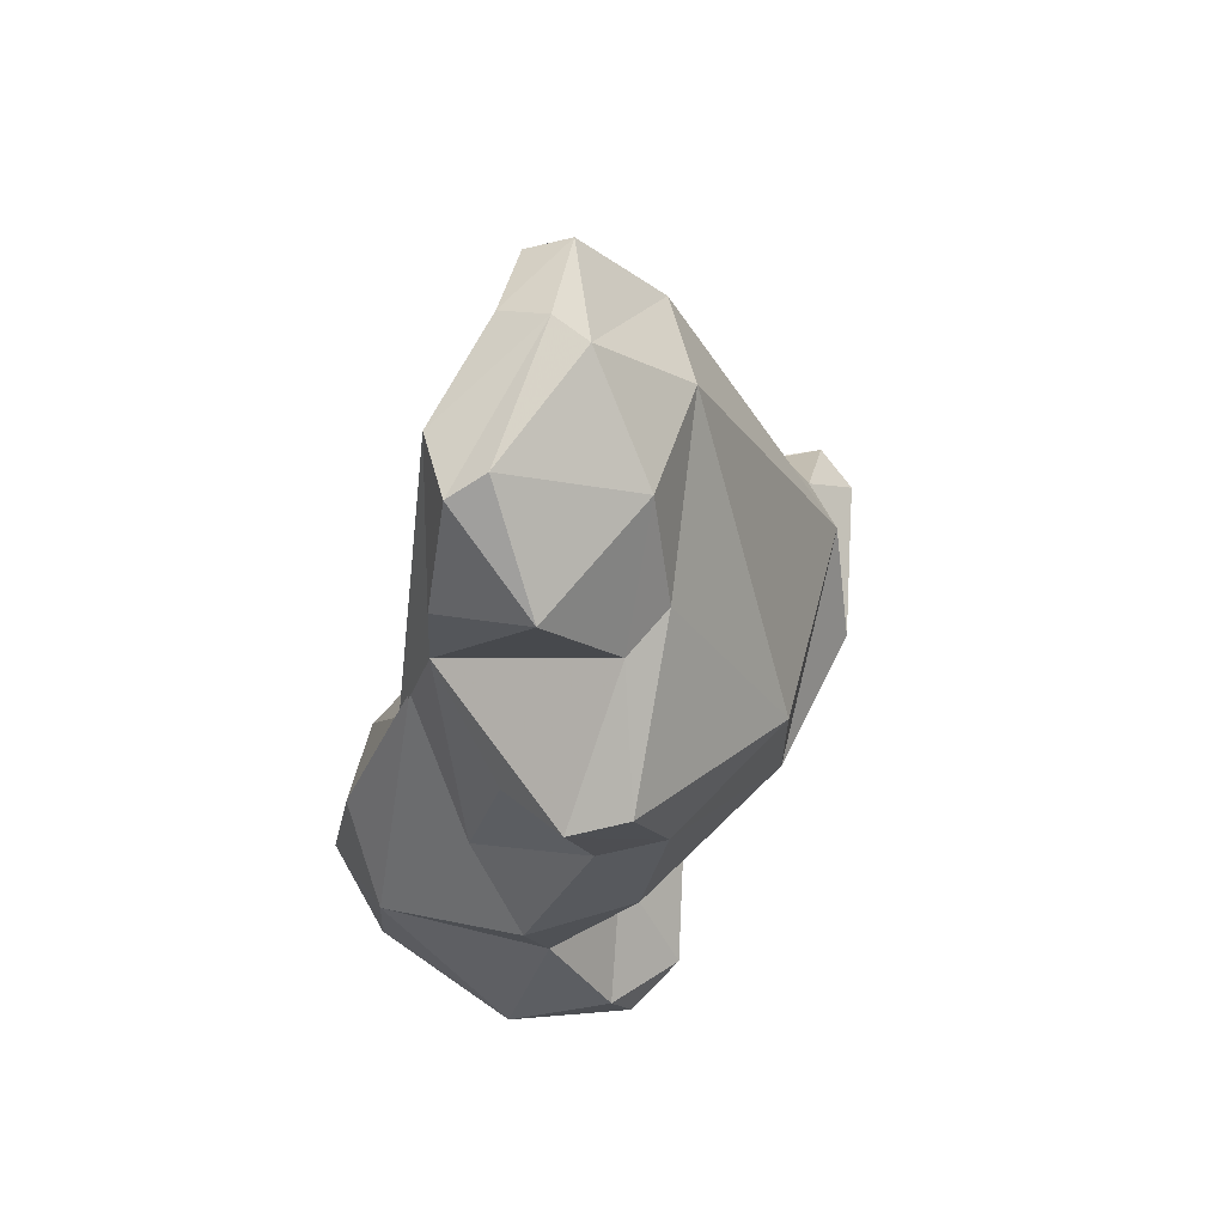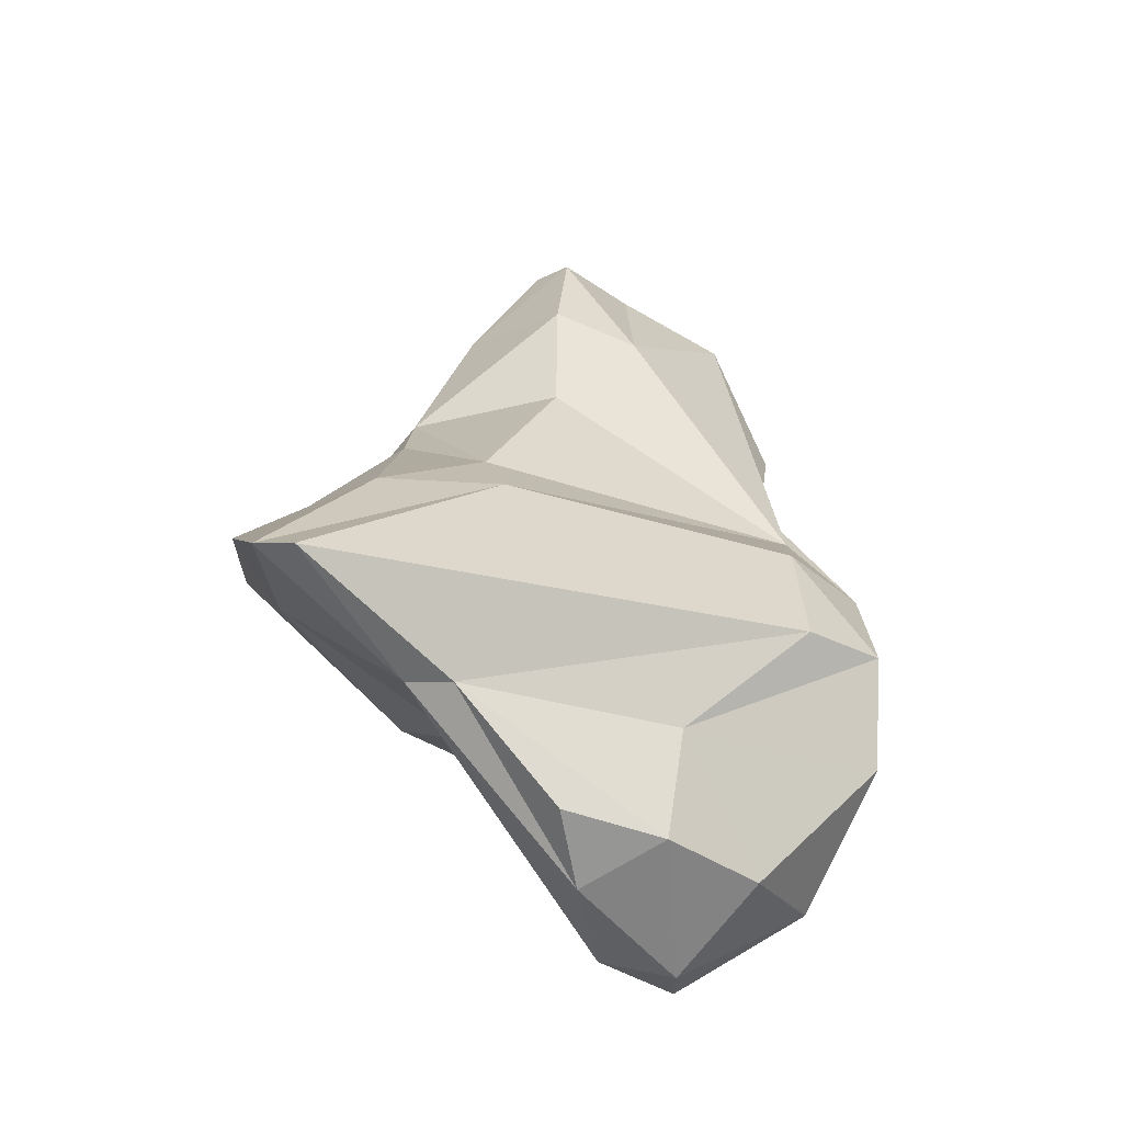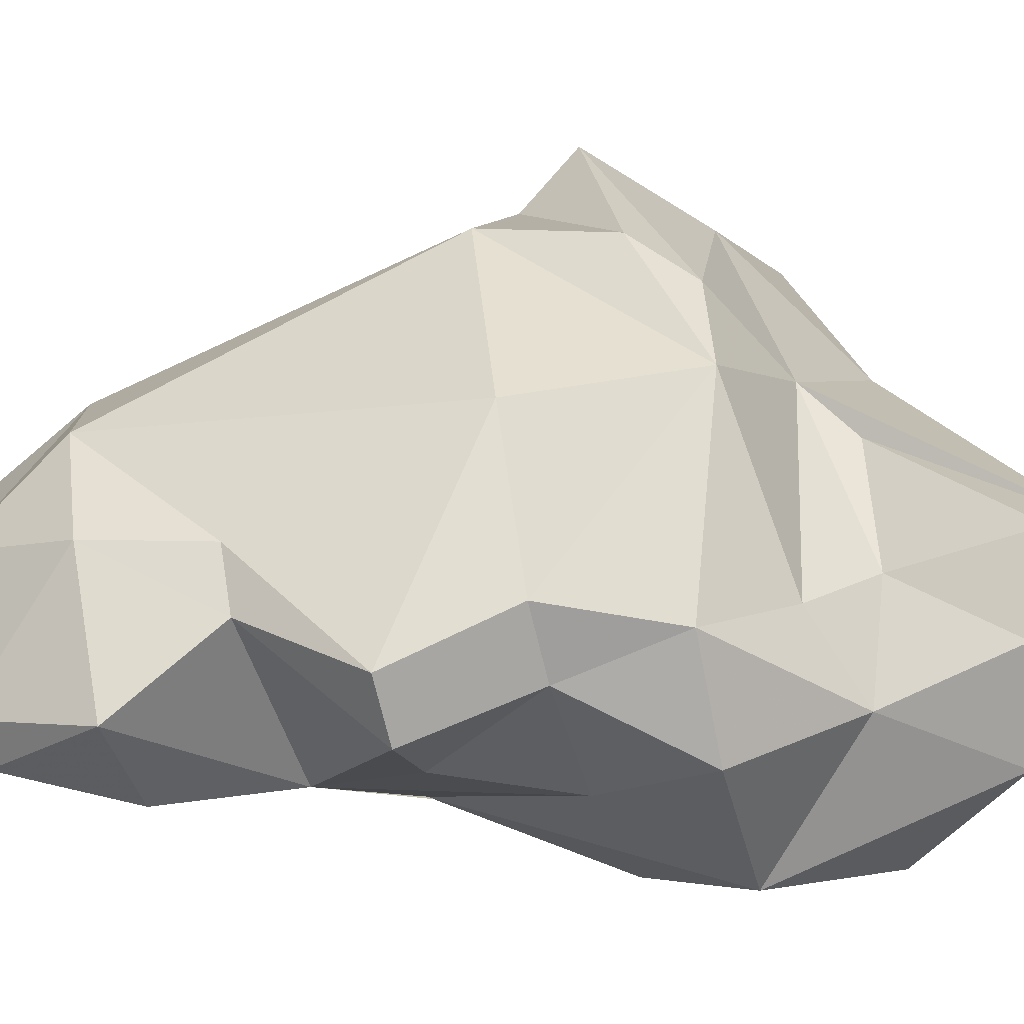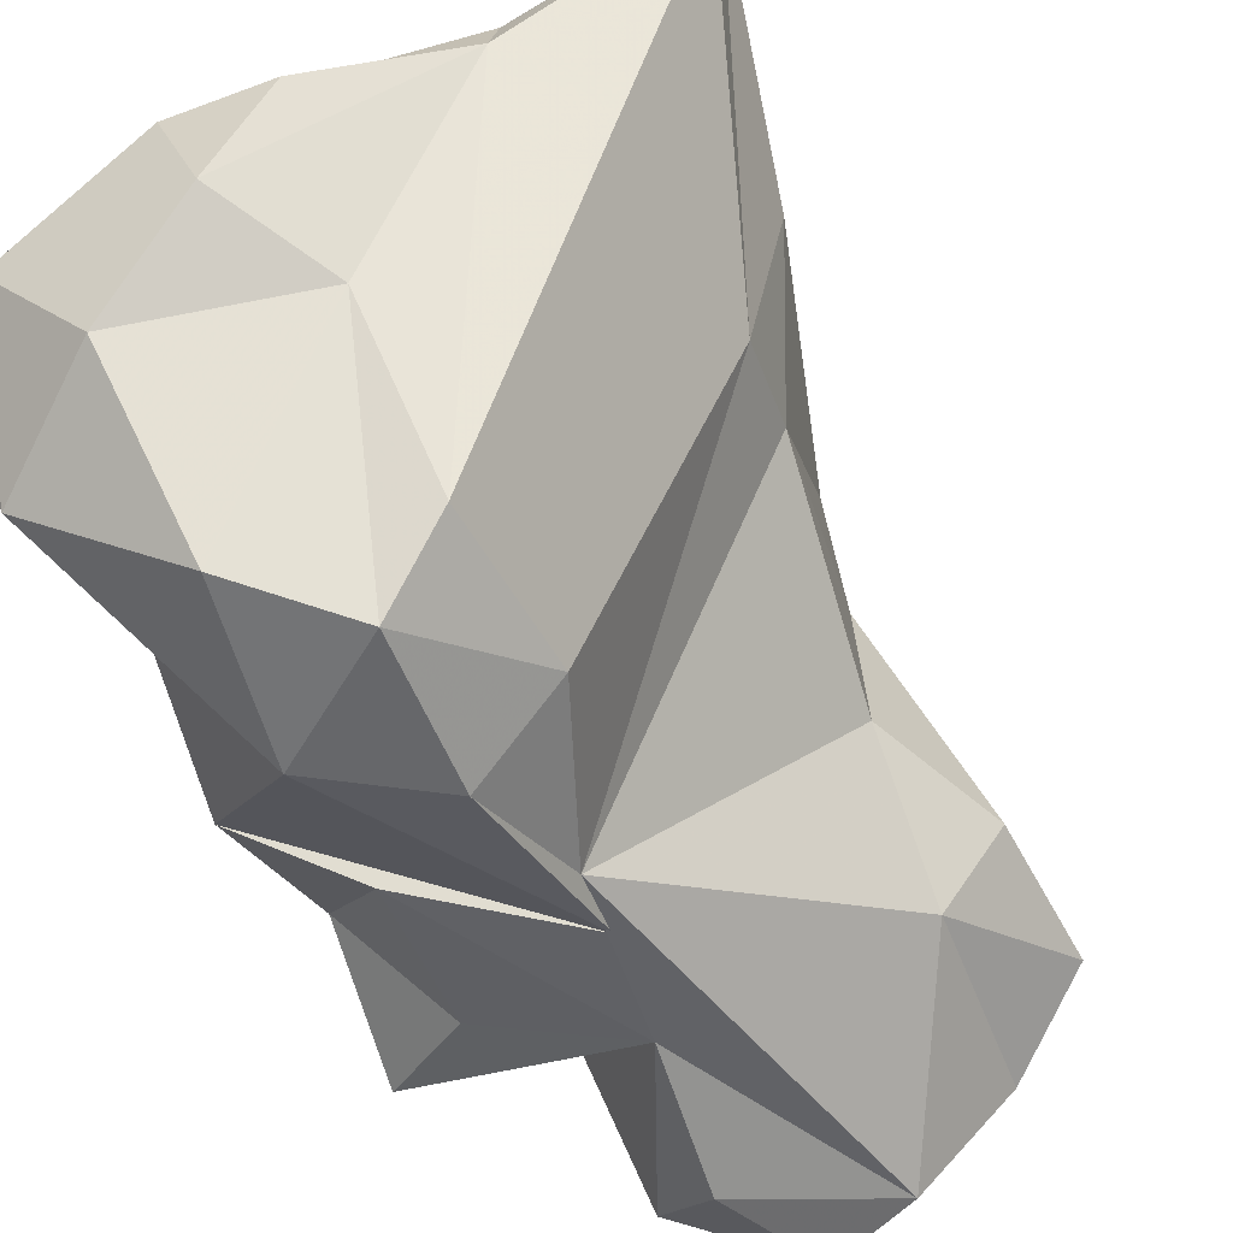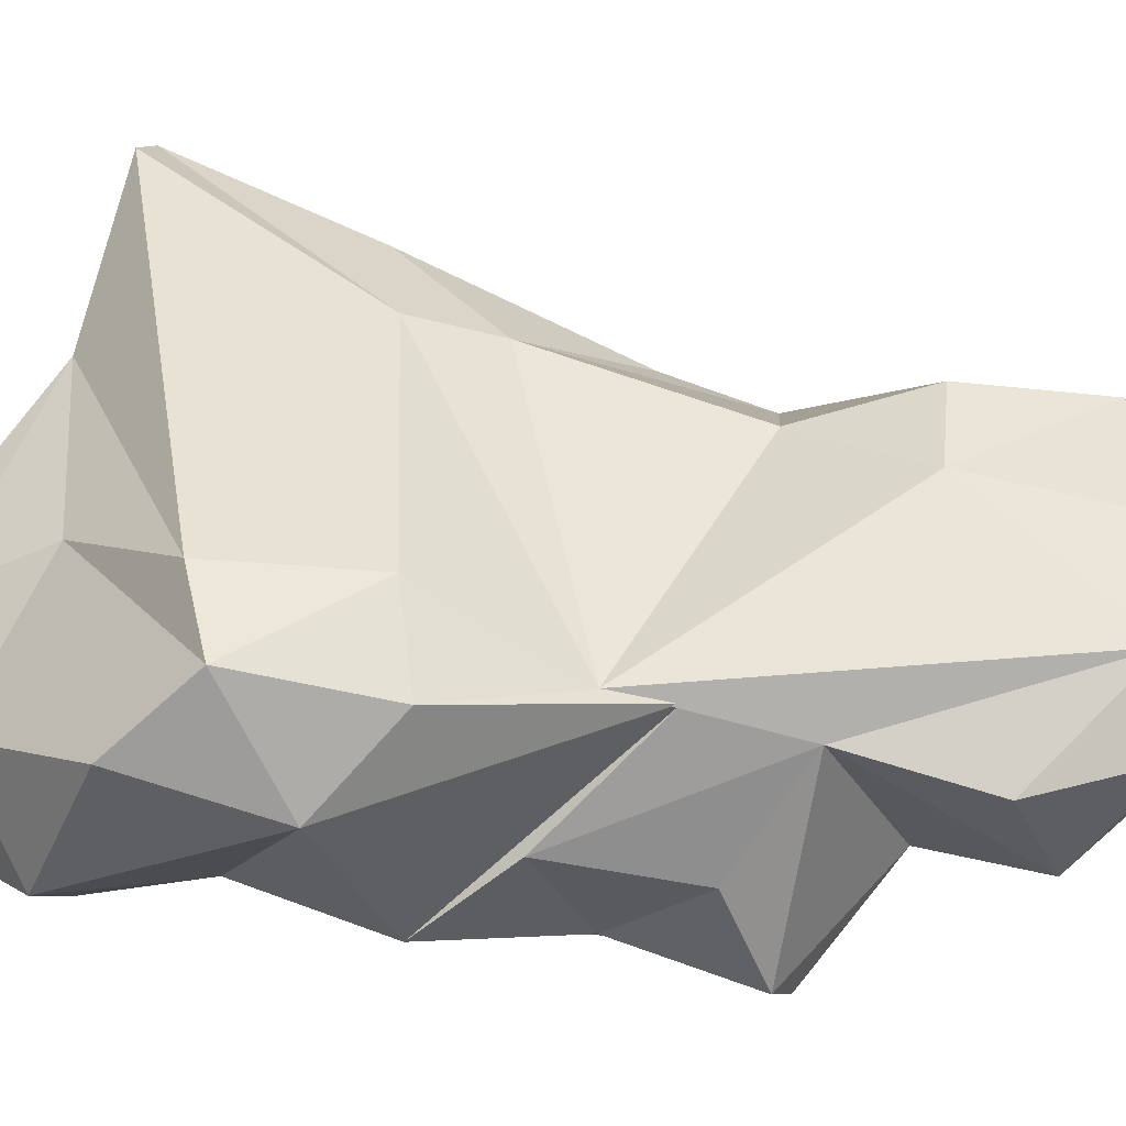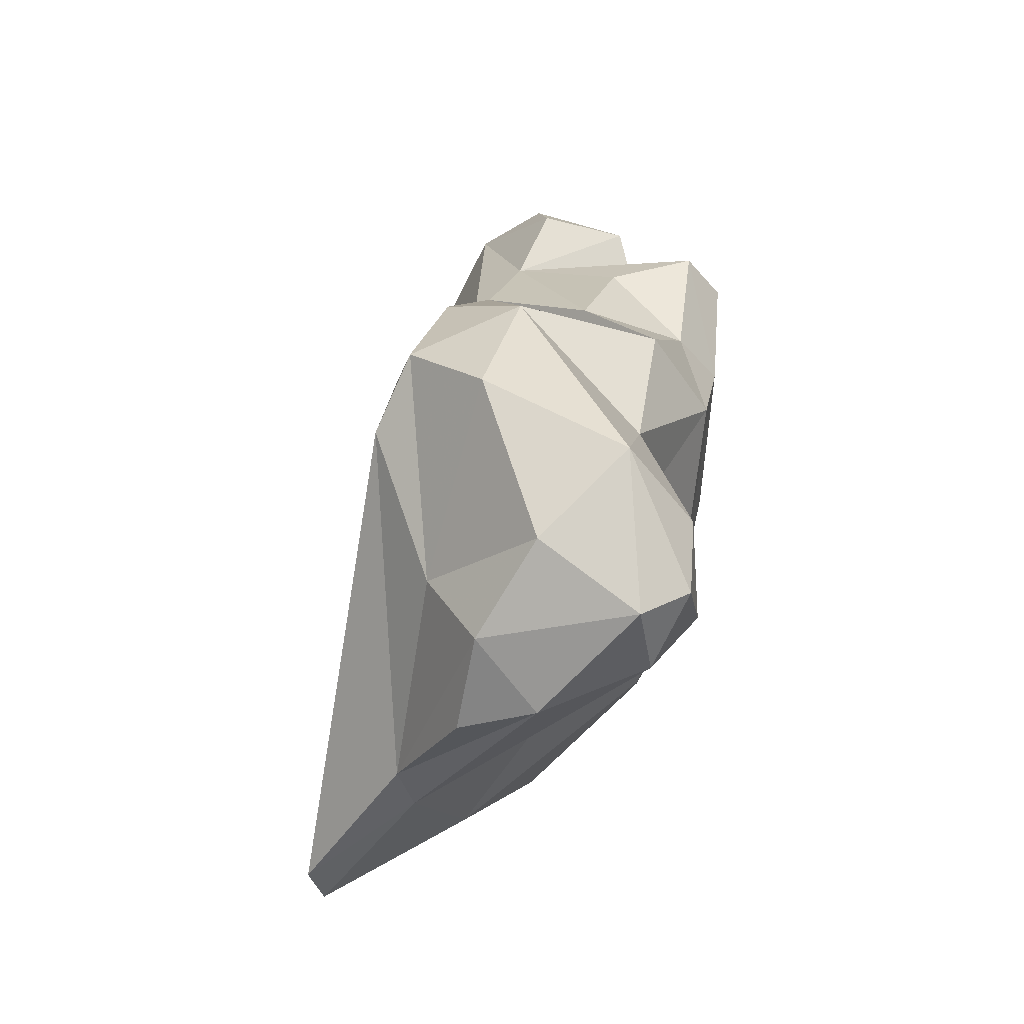
<metadata>
{"format":"obj","ext":"obj","renderer":"f3d","projection":"perspective","resolution":1024,"background":"white","views":[{"elev":56.4,"azim":66.8,"up":"+Z"},{"elev":-54.0,"azim":-78.5,"up":"+Z"},{"elev":0.8,"azim":78.6,"up":"+Y"},{"elev":-57.7,"azim":-145.8,"up":"+Y"},{"elev":-79.6,"azim":-89.3,"up":"+Y"},{"elev":-63.4,"azim":20.6,"up":"+Z"}]}
</metadata>
<code>
v 163 297.1 89.76
v 167.7 301.2 97.57
v 163 298.4 90.15
v 166.7 292.1 96.53
v 165.4 295.8 96.14
v 167.8 293.6 88.52
v 166.8 298.8 96.95
v 167.4 292.9 99.14
v 168.3 290.7 109.3
v 168.7 290.5 113.4
v 169.3 291 105.5
v 167.9 299.3 93.52
v 169.8 296.1 105.7
v 168.7 296.1 102.7
v 170.1 299.5 99.61
v 169.4 291.8 114
v 174 284 101.1
v 169.9 288.3 109
v 171.4 283.7 96.8
v 170 294.3 111.1
v 167.8 295.1 88.88
v 171.3 288.7 114.4
v 169.7 301.4 97.86
v 171.2 287.5 89.04
v 173.6 285.7 113.6
v 170.9 283.5 92.25
v 173.8 293.5 111.8
v 170.9 291.2 85.98
v 172.6 289.8 115.3
v 172.9 281.6 92.86
v 173.9 282 97.15
v 176.2 286.6 114.6
v 175.5 286.1 86.55
v 175.2 297.4 95.87
v 176.5 281.9 94.7
v 175.1 282.2 90.3
v 176.1 285.3 113.9
v 173.5 290.5 114.7
v 176.8 284.4 110.1
v 175.5 284.7 106
v 174.4 293.4 91.33
v 174.4 284.3 102.9
v 173.6 291.2 85.39
v 172.6 288.3 85.89
v 177.7 289 85.36
v 174.9 298.6 97.86
v 177.2 291.3 86.08
v 176.7 290.9 111.9
v 173.2 298.8 101.5
v 173.5 294.9 92.85
v 177.9 284.6 99.4
v 178.9 285.3 103.7
v 180.1 285.4 96.66
v 179.1 286.6 111.5
v 178.9 291.2 87.96
v 176.8 290 91.56
v 178.1 290.9 108.5
v 179 289.1 108.4
v 179.2 294.3 102
v 178.9 286.6 92.47
v 182.3 288 105.5
v 179.2 289.3 86.23
v 178.8 285.1 88.34
v 177.5 295.2 96.12
v 179.8 288.4 88.75
v 181.7 286.2 104.9
v 180.6 287.5 101
v 178.7 289.3 94.23
v 180.8 288.8 97.53
v 181.3 289.5 101.7
g foo
f 32 38 29
f 37 32 29
f 38 16 29
f 22 29 16
f 25 29 22
f 25 37 29
f 22 16 10
f 27 38 48
f 32 48 38
f 54 48 32
f 27 20 38
f 39 54 37
f 54 32 37
f 38 20 16
f 25 39 37
f 20 10 16
f 9 10 20
f 10 18 22
f 25 22 18
f 18 10 9
f 54 58 48
f 58 57 48
f 48 57 27
f 40 54 39
f 40 58 54
f 40 39 25
f 20 13 9
f 40 25 17
f 40 17 42
f 9 13 11
f 18 17 25
f 9 11 18
f 11 17 18
f 27 57 59
f 61 59 57
f 61 57 58
f 66 61 58
f 66 58 40
f 27 49 20
f 13 20 49
f 52 66 40
f 52 40 51
f 42 51 40
f 14 8 13
f 11 13 8
f 17 11 8
f 59 61 70
f 61 66 70
f 27 59 49
f 66 67 70
f 67 66 52
f 52 51 67
f 13 49 15
f 15 14 13
f 15 7 14
f 17 31 42
f 7 5 14
f 14 5 8
f 31 17 19
f 17 8 4
f 19 17 4
f 4 8 5
f 69 64 70
f 64 59 70
f 49 59 64
f 70 67 69
f 64 46 49
f 53 69 67
f 51 53 67
f 46 23 15
f 15 49 46
f 15 23 2
f 53 51 42
f 7 15 2
f 35 53 42
f 42 31 35
f 7 2 5
f 31 30 35
f 2 3 5
f 19 30 31
f 3 4 5
f 4 3 1
f 26 4 1
f 19 4 26
f 26 30 19
f 68 64 69
f 34 46 64
f 60 68 69
f 60 69 53
f 23 46 34
f 50 34 64
f 50 64 68
f 56 68 60
f 12 23 34
f 56 50 68
f 35 60 53
f 2 23 12
f 12 34 50
f 56 41 50
f 50 21 12
f 3 2 12
f 30 36 35
f 36 30 24
f 21 3 12
f 24 30 26
f 1 3 21
f 1 21 6
f 6 24 26
f 6 26 1
f 60 65 56
f 65 55 56
f 65 60 63
f 63 60 35
f 56 55 41
f 55 47 41
f 47 50 41
f 63 35 36
f 33 63 36
f 43 21 47
f 21 50 47
f 36 24 33
f 43 6 21
f 6 43 28
f 24 44 33
f 28 44 6
f 44 24 6
f 62 55 65
f 63 62 65
f 47 55 62
f 45 47 62
f 45 62 63
f 45 63 33
f 43 47 45
f 44 43 45
f 44 28 43
f 33 44 45
g

</code>
